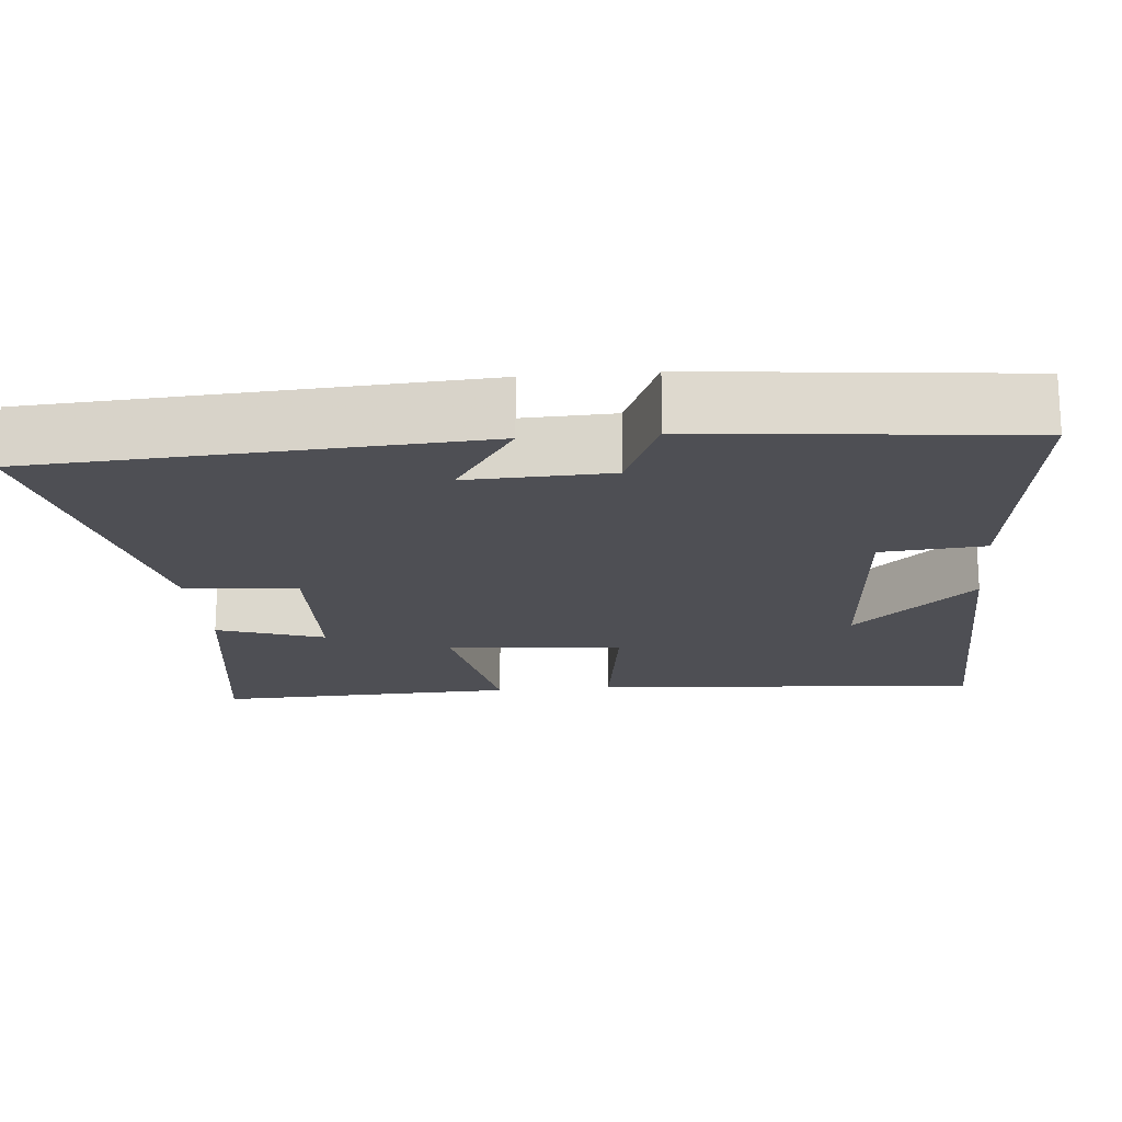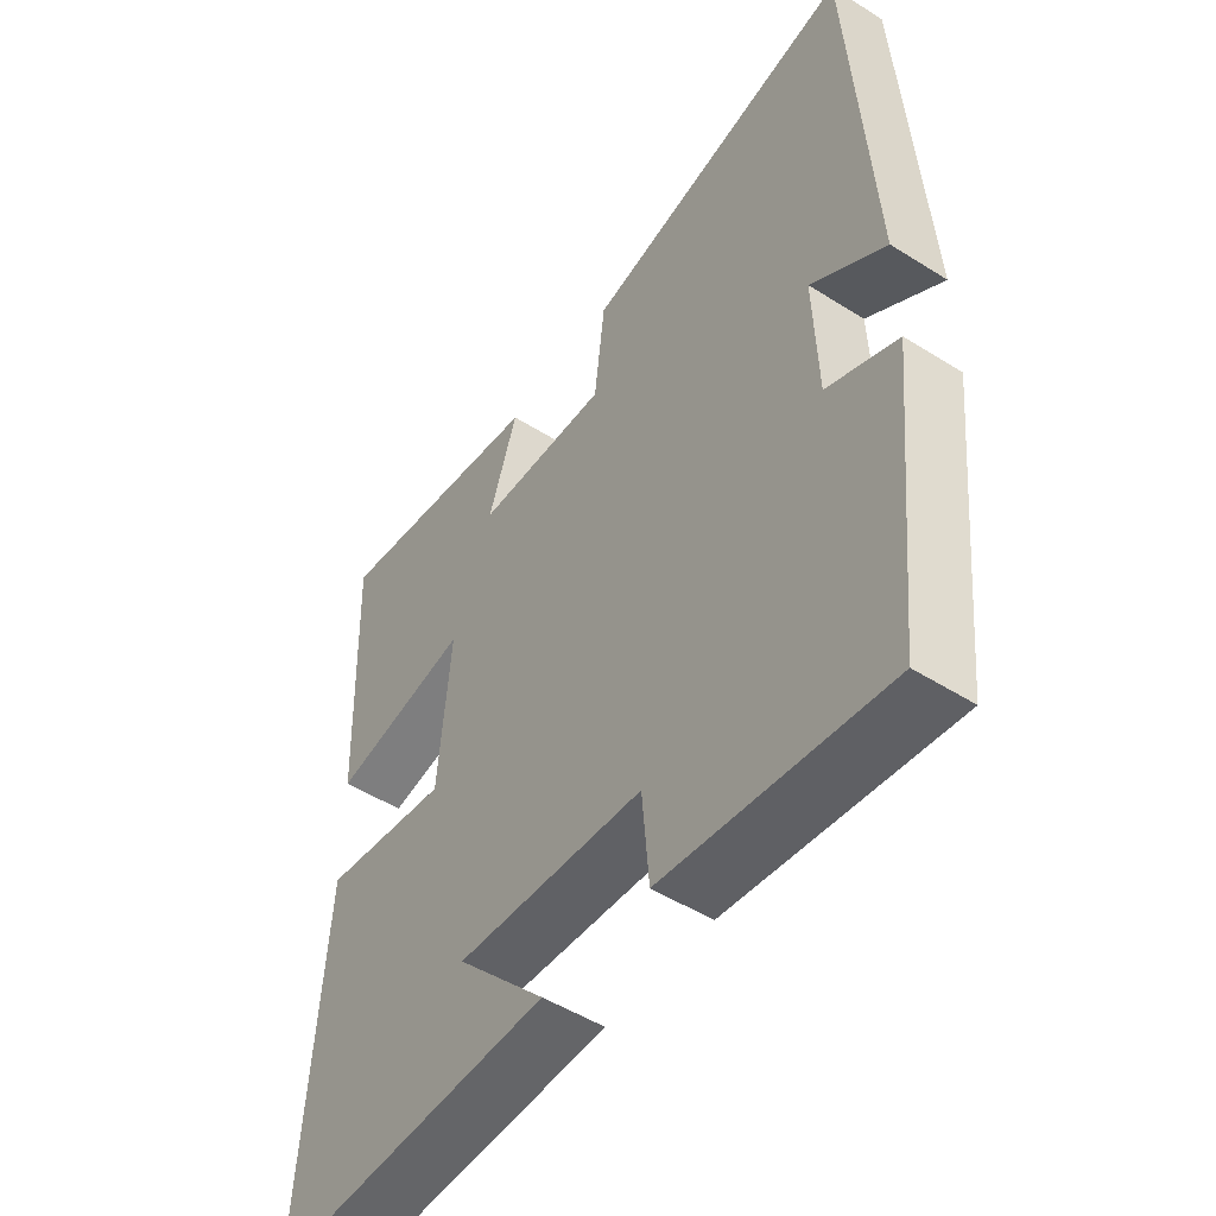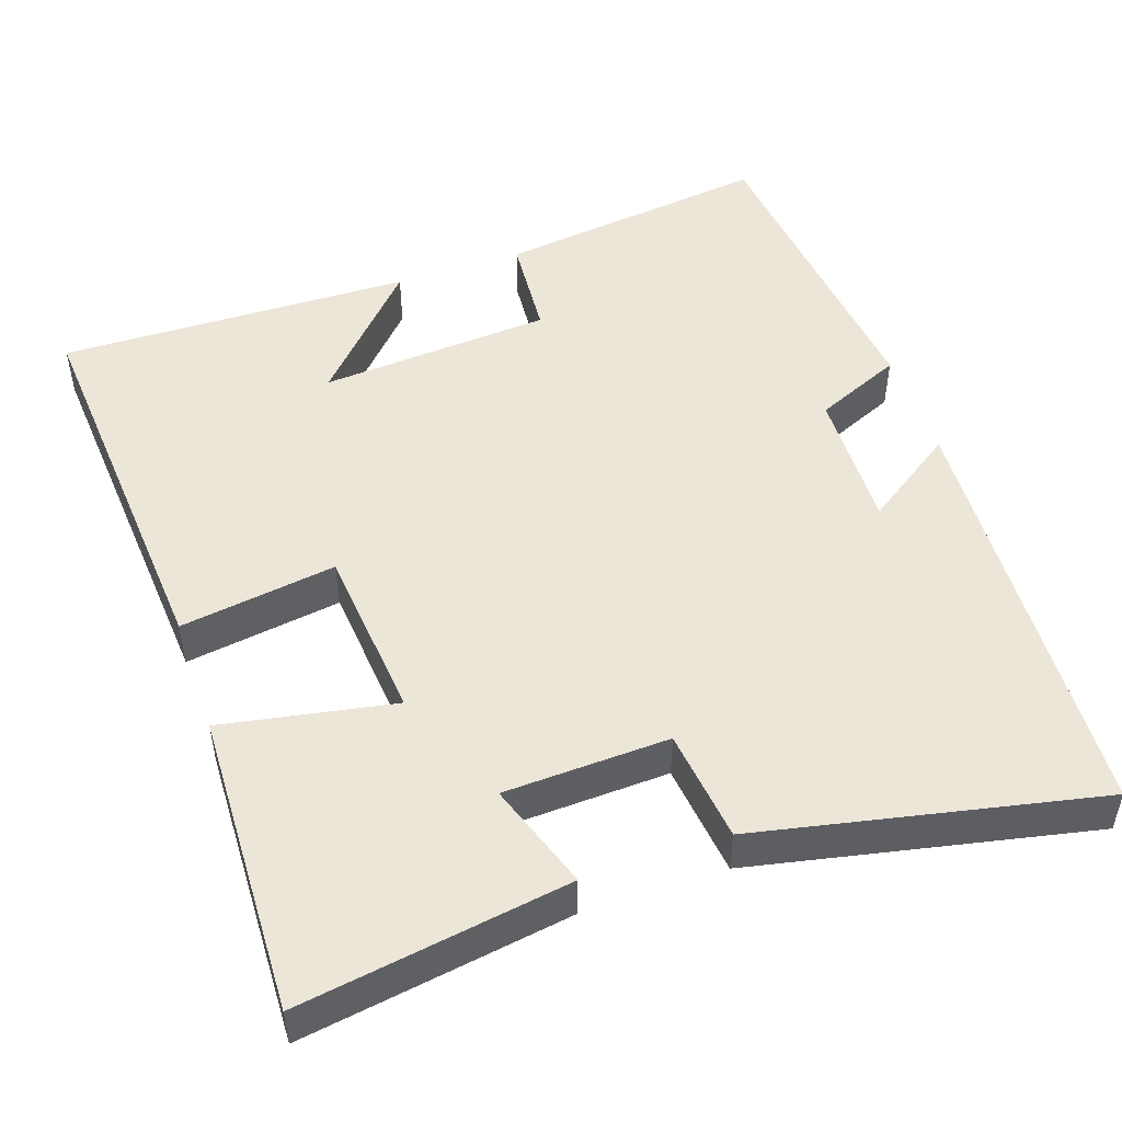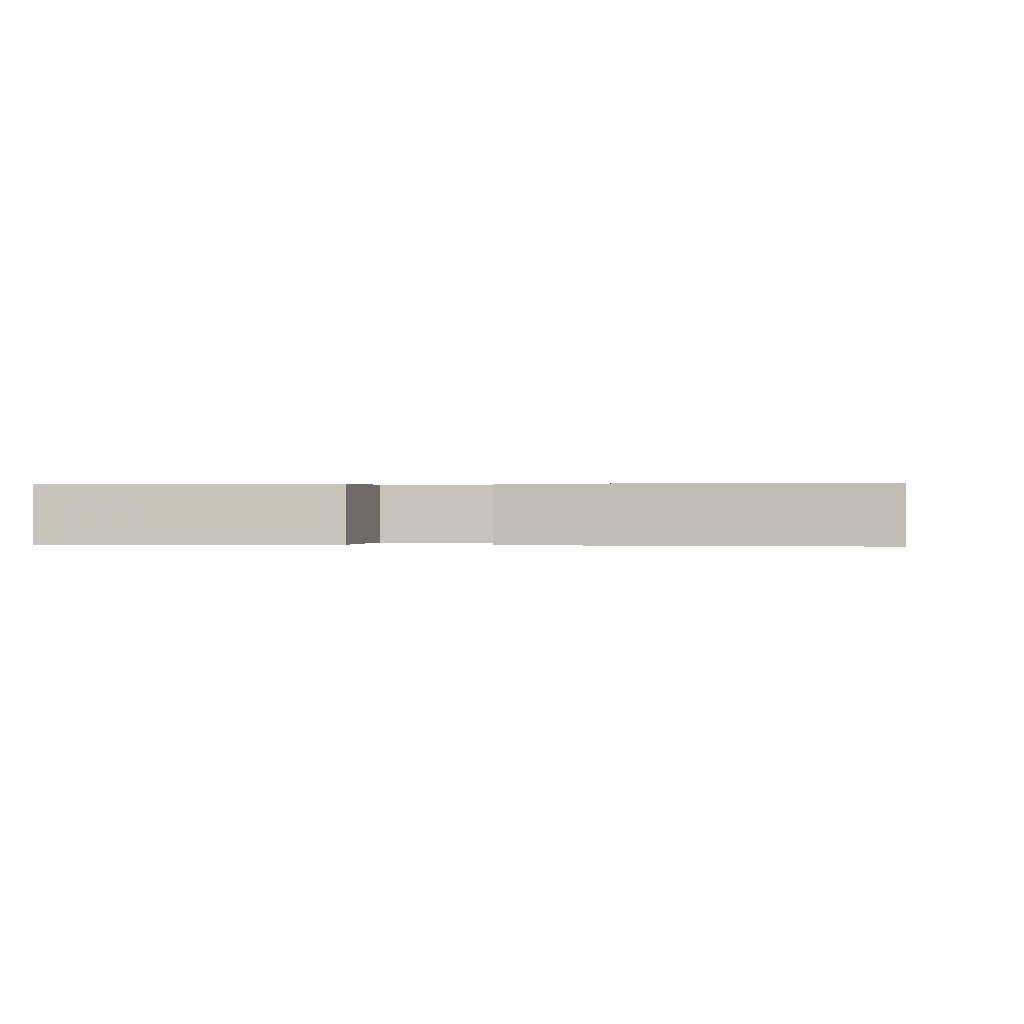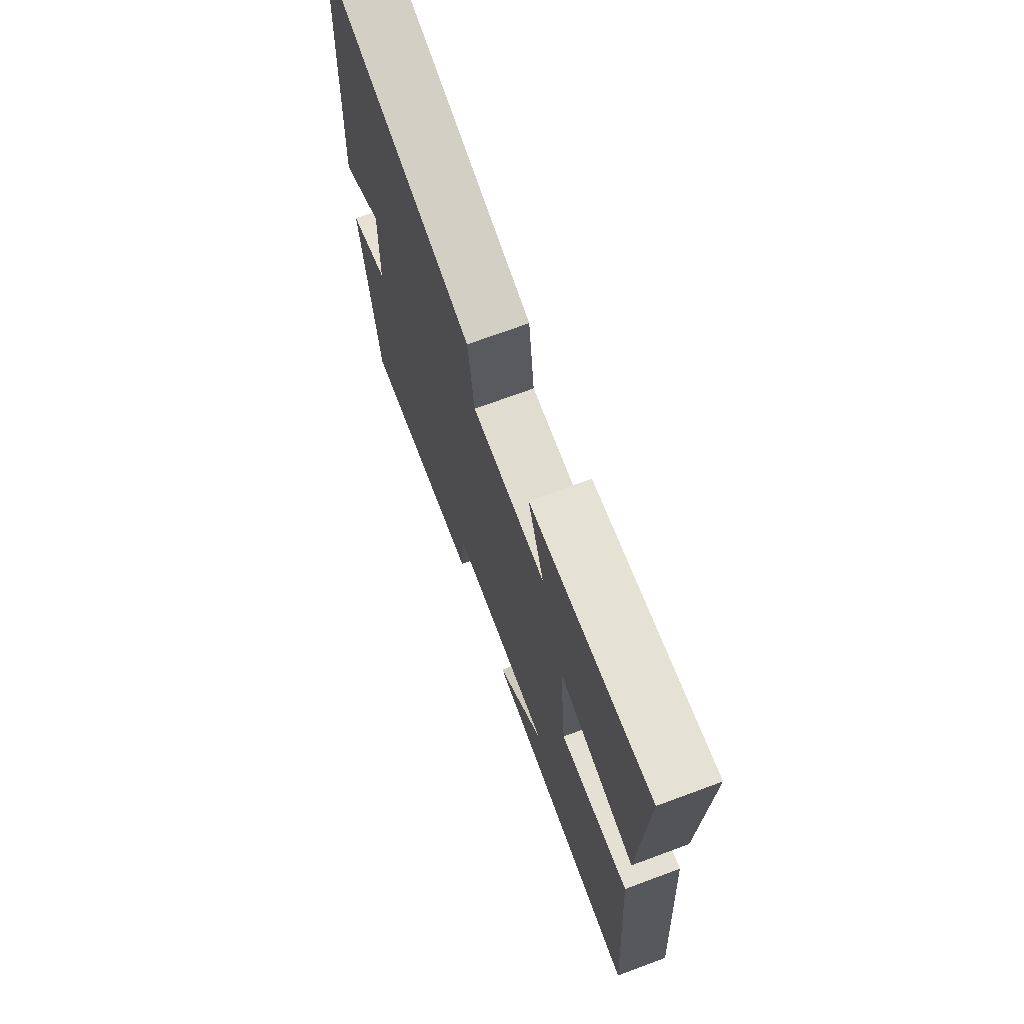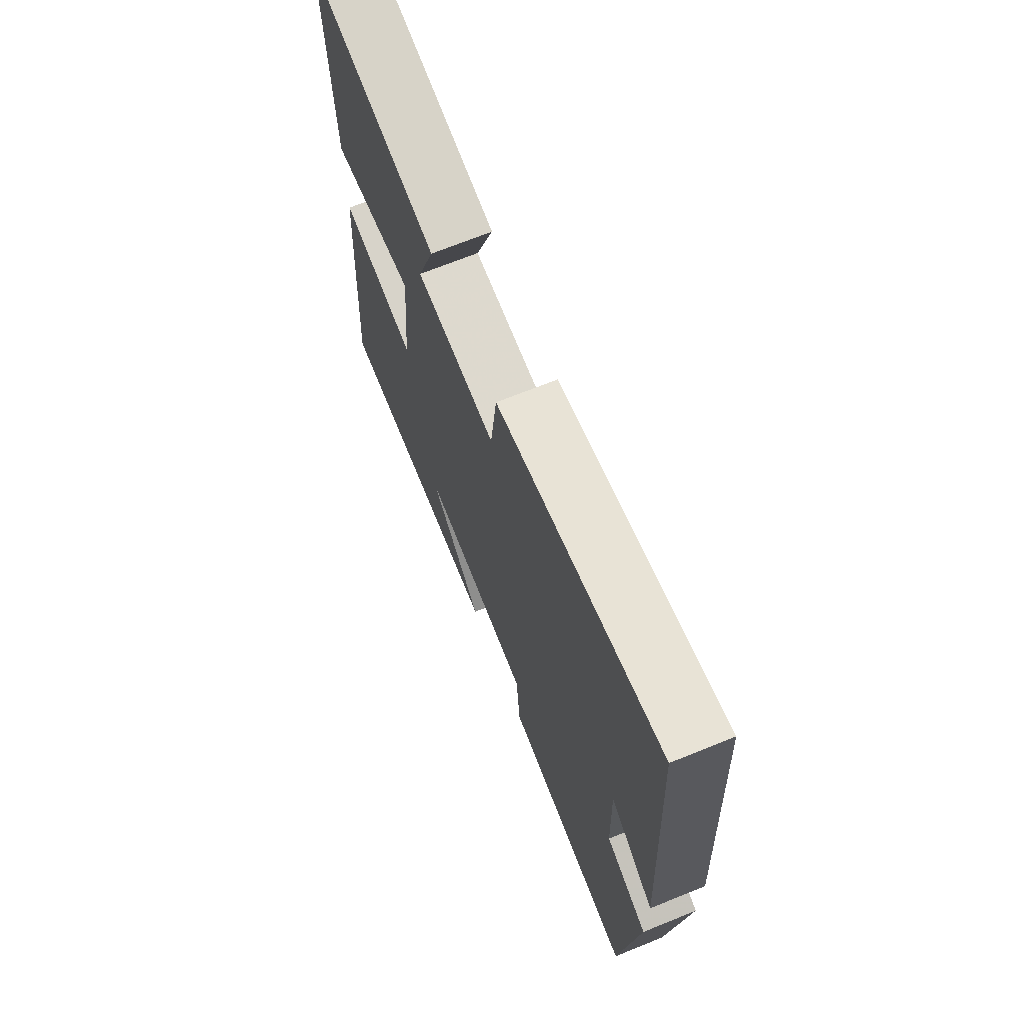
<metadata>
{"format":"obj","ext":"obj","renderer":"f3d","projection":"perspective","resolution":1024,"background":"white","views":[{"elev":-18.3,"azim":95.3,"up":"+Y"},{"elev":-50.4,"azim":55.3,"up":"+Z"},{"elev":49.5,"azim":-19.0,"up":"+Y"},{"elev":0.3,"azim":-171.6,"up":"+Y"},{"elev":71.5,"azim":-110.3,"up":"+Z"},{"elev":69.9,"azim":68.0,"up":"+Z"}]}
</metadata>
<code>
v 0.456 0.07 -0.546
v 0.097 0.07 -0.5
v 0.086 0.07 -0.365
v -0.218 0.07 -0.343
v -0.073 0.07 -0.5
v -0.536 0.07 -0.511
v -0.5 0.07 0
v -0.295 0.07 -0.03
v -0.275 0.07 0.2
v -0.5 0.07 0.158
v -0.514 0.07 0.554
v -0.162 0.07 0.5
v -0.209 0.07 0.36
v 0.007 0.07 0.352
v 0.024 0.07 0.5
v 0.467 0.07 0.594
v 0.5 0.07 0.024
v 0.38 0.07 0.105
v 0.386 0.07 -0.081
v 0.5 0.07 -0.13
v 0.456 0 -0.546
v 0.097 0 -0.5
v 0.086 0 -0.365
v -0.218 0 -0.343
v -0.073 0 -0.5
v -0.536 0 -0.511
v -0.5 0 0
v -0.295 0 -0.03
v -0.275 0 0.2
v -0.5 0 0.158
v -0.514 0 0.554
v -0.162 0 0.5
v -0.209 0 0.36
v 0.007 0 0.352
v 0.024 0 0.5
v 0.467 0 0.594
v 0.5 0 0.024
v 0.38 0 0.105
v 0.386 0 -0.081
v 0.5 0 -0.13
f 1 2 3
f 20 1 3
f 19 20 3
f 18 19 3 4
f 15 16 17 18
f 14 15 18
f 13 14 18 4
f 11 12 13
f 10 11 13
f 9 10 13
f 8 9 13 4
f 7 8 4
f 6 7 4
f 4 5 6
f 23 22 21
f 23 21 40
f 23 40 39
f 24 23 39 38
f 38 37 36 35
f 38 35 34
f 24 38 34 33
f 33 32 31
f 33 31 30
f 33 30 29
f 24 33 29 28
f 24 28 27
f 24 27 26
f 26 25 24
f 1 21 22 2
f 2 22 23 3
f 3 23 24 4
f 4 24 25 5
f 5 25 26 6
f 6 26 27 7
f 7 27 28 8
f 8 28 29 9
f 9 29 30 10
f 10 30 31 11
f 11 31 32 12
f 12 32 33 13
f 13 33 34 14
f 14 34 35 15
f 15 35 36 16
f 16 36 37 17
f 17 37 38 18
f 18 38 39 19
f 19 39 40 20
f 20 40 21 1

</code>
